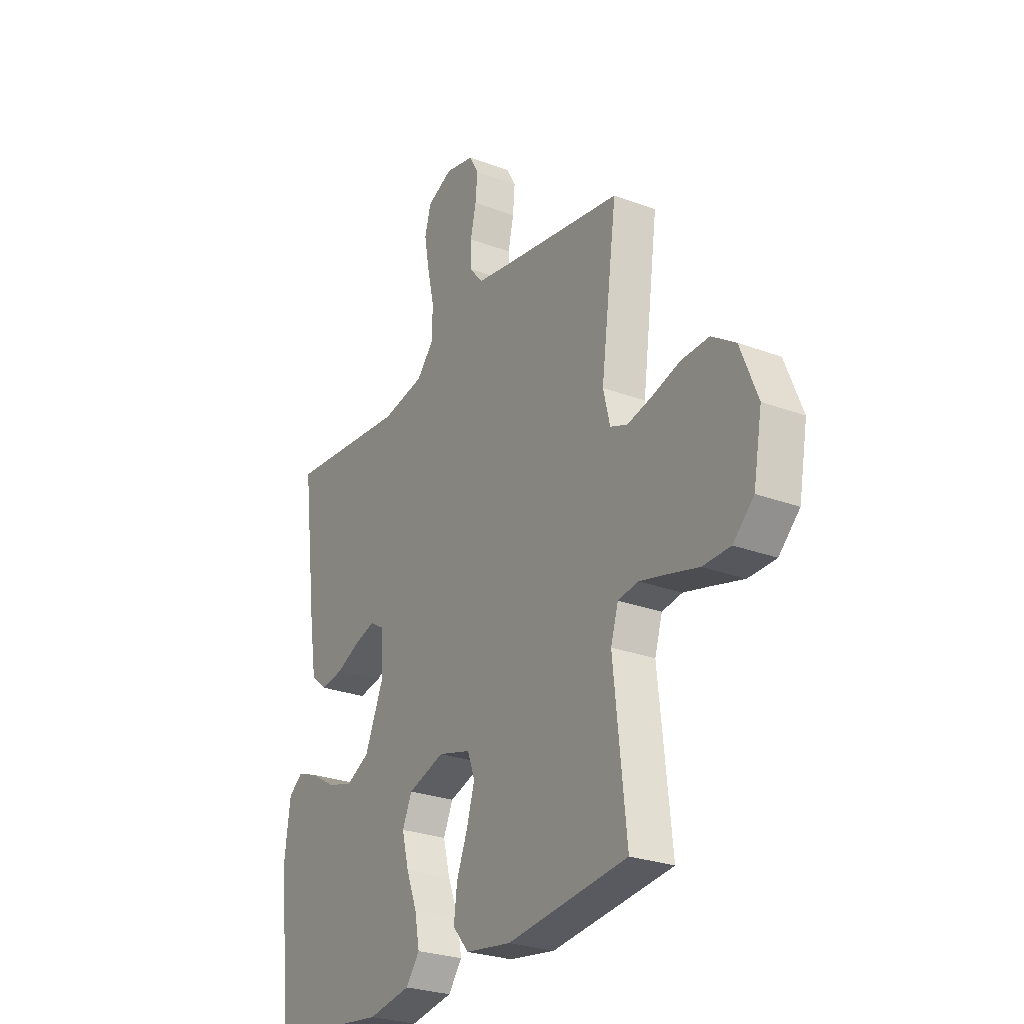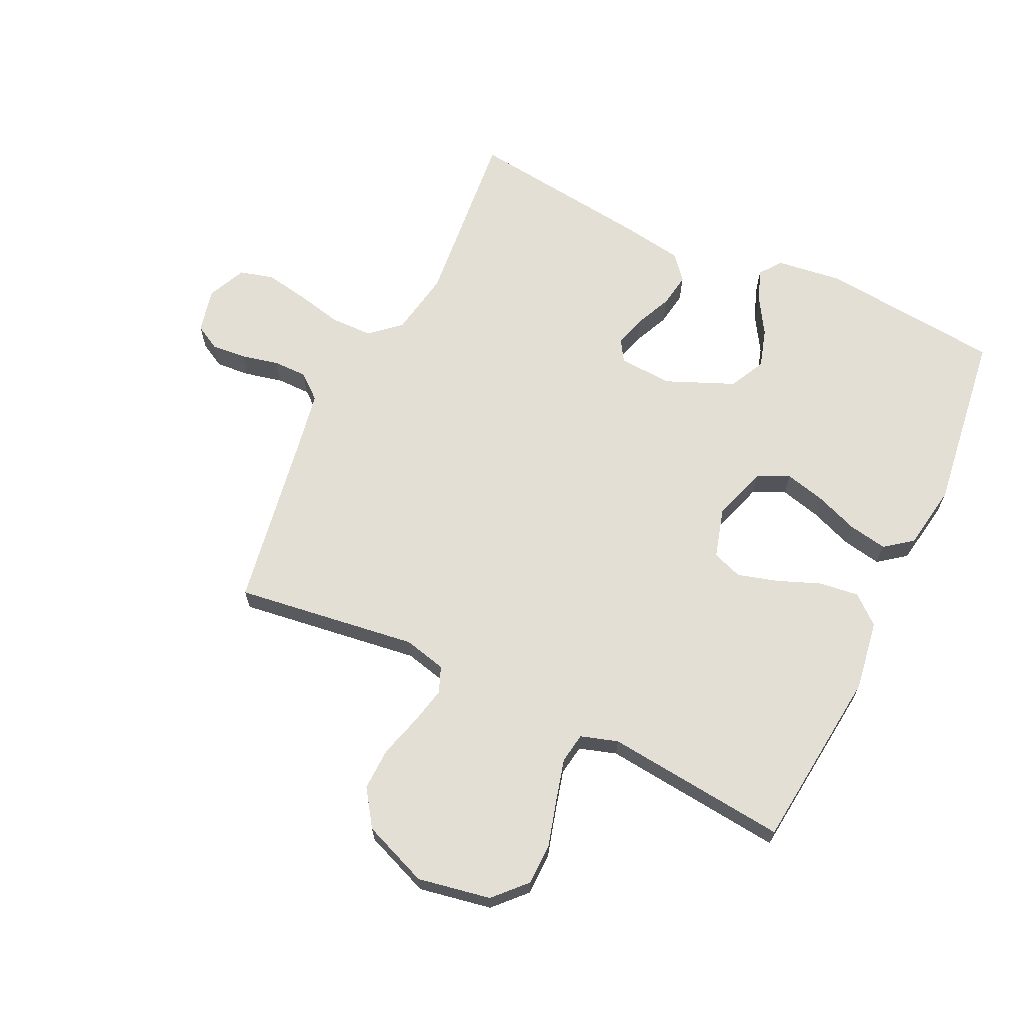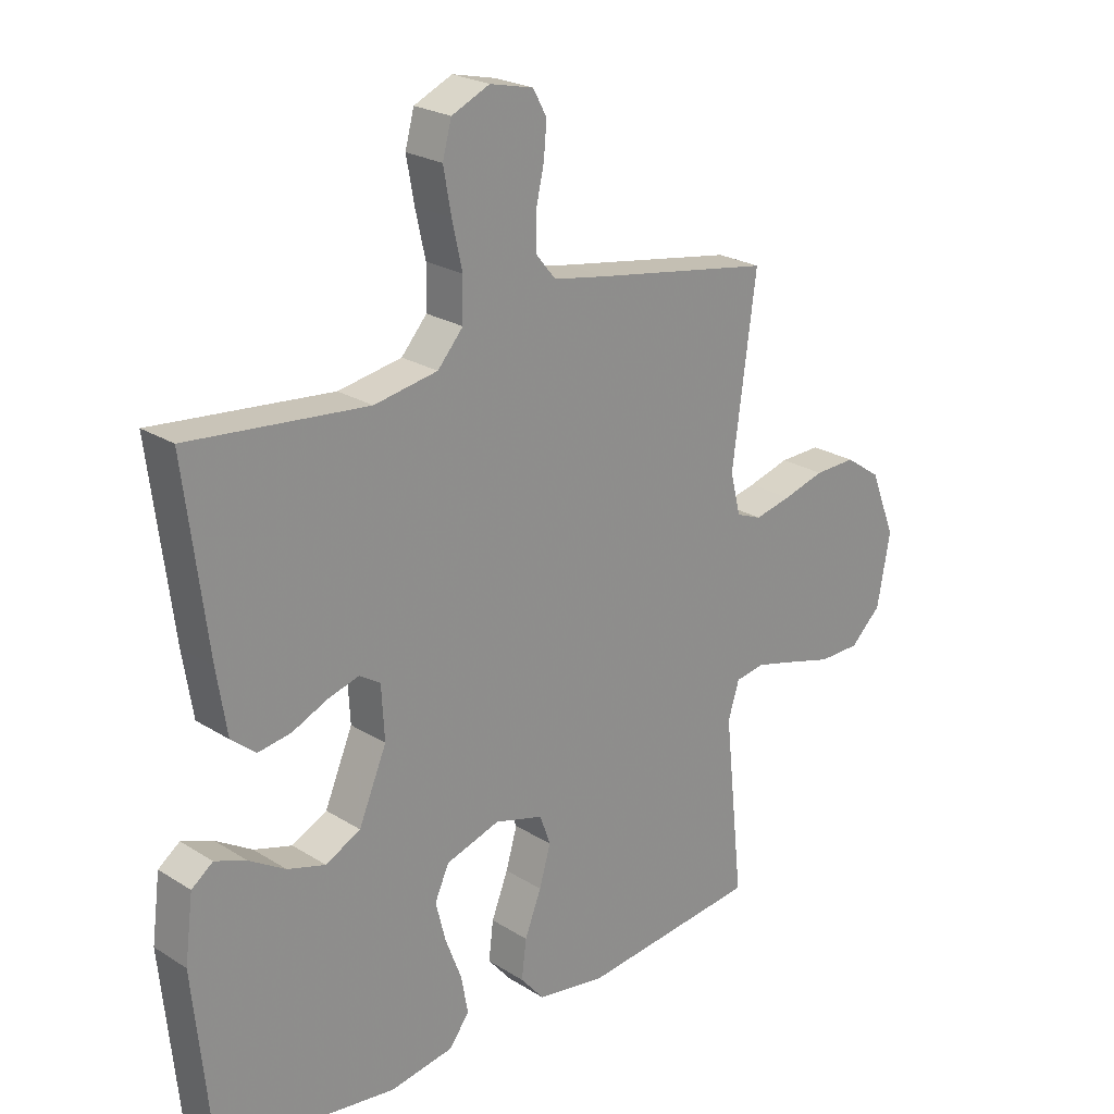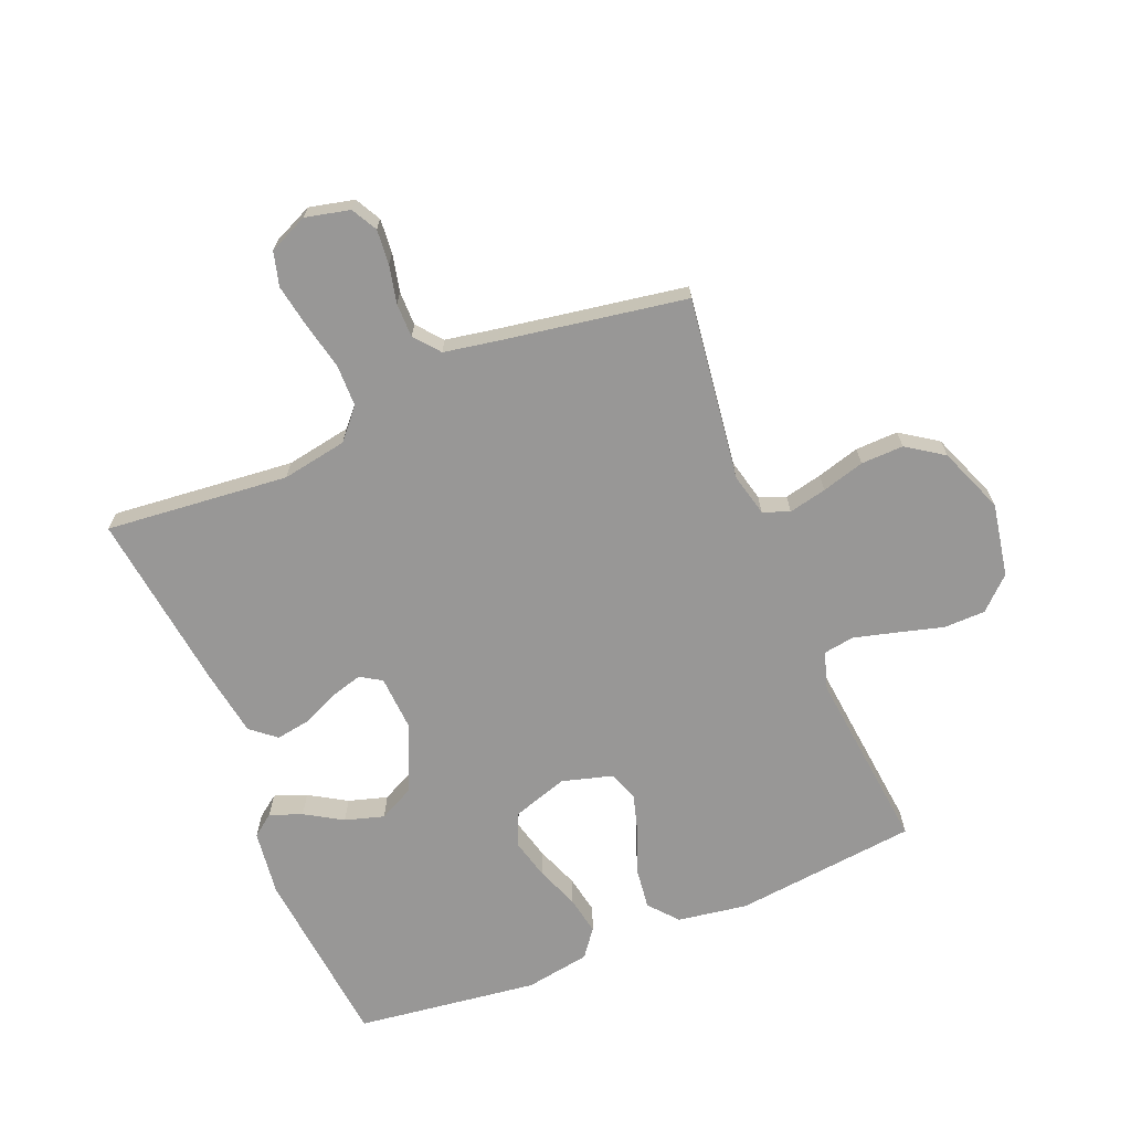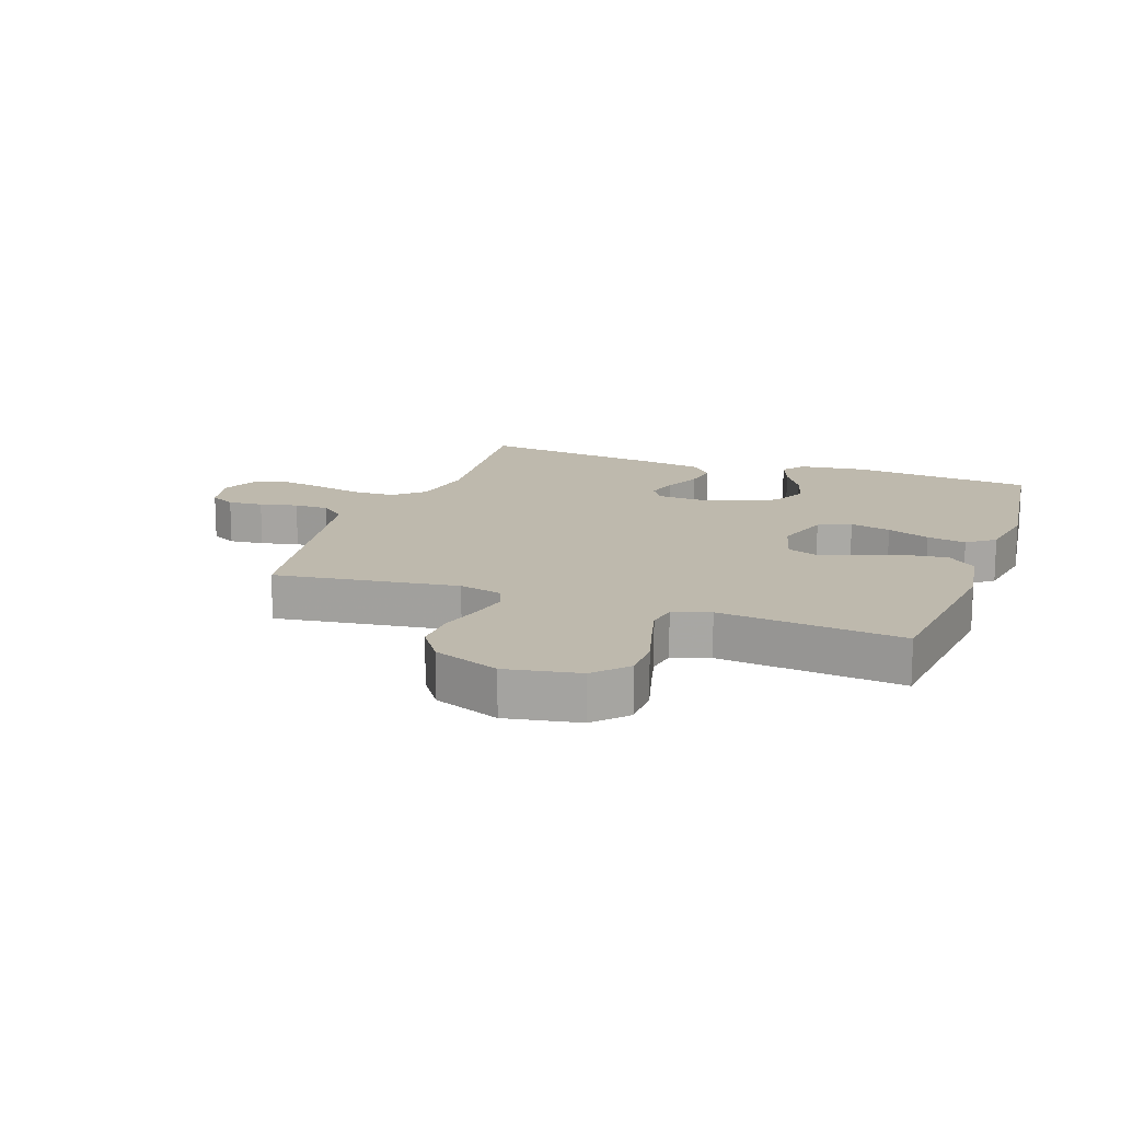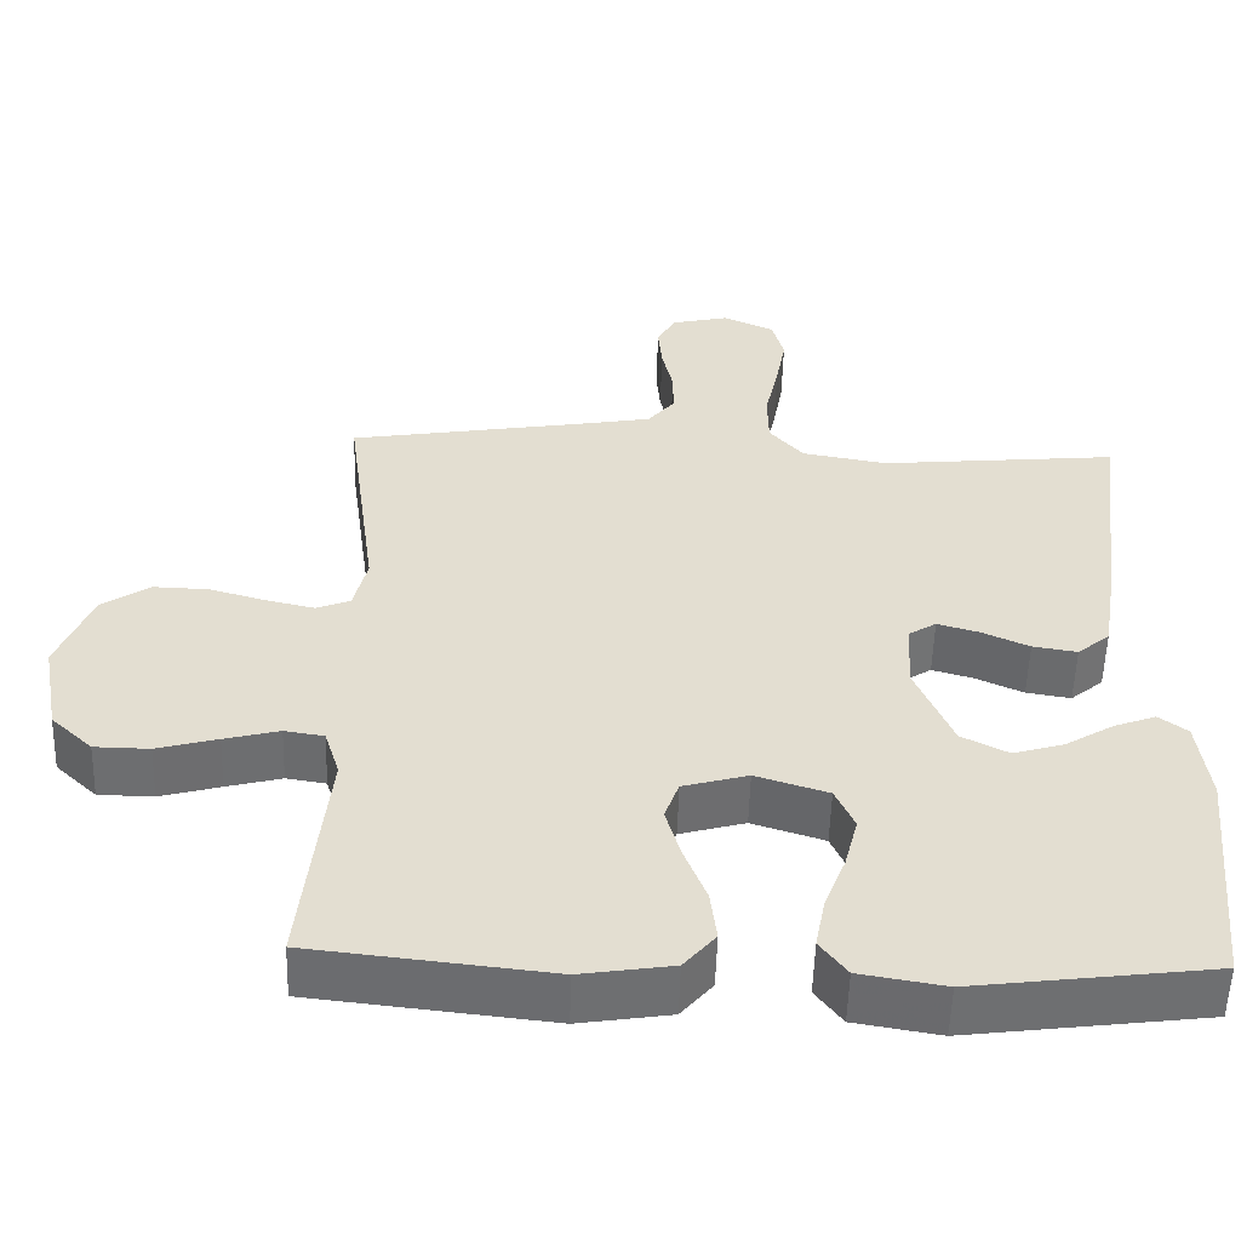
<metadata>
{"format":"obj","ext":"obj","renderer":"f3d","projection":"perspective","resolution":1024,"background":"white","views":[{"elev":-26.9,"azim":59.7,"up":"+Z"},{"elev":66.3,"azim":115.4,"up":"+Y"},{"elev":23.5,"azim":-43.6,"up":"+Z"},{"elev":-68.3,"azim":22.3,"up":"+Y"},{"elev":15.1,"azim":109.6,"up":"+Y"},{"elev":-54.3,"azim":178.3,"up":"+Z"}]}
</metadata>
<code>
v 0.5 0.07 0.5
v 0.46 0.07 0.2
v 0.477 0.07 0.13
v 0.52 0.07 0.113
v 0.582 0.07 0.127
v 0.652 0.07 0.147
v 0.722 0.07 0.149
v 0.782 0.07 0.108
v 0.825 0.07 0
v 0.803 0.07 -0.12
v 0.751 0.07 -0.169
v 0.682 0.07 -0.17
v 0.606 0.07 -0.149
v 0.537 0.07 -0.131
v 0.487 0.07 -0.139
v 0.468 0.07 -0.2
v 0.5 0.07 -0.5
v 0.2 0.07 -0.533
v 0.085 0.07 -0.515
v 0.045 0.07 -0.468
v 0.053 0.07 -0.403
v 0.081 0.07 -0.332
v 0.1 0.07 -0.266
v 0.082 0.07 -0.216
v 0 0.07 -0.193
v -0.091 0.07 -0.222
v -0.115 0.07 -0.275
v -0.098 0.07 -0.342
v -0.071 0.07 -0.412
v -0.059 0.07 -0.476
v -0.093 0.07 -0.521
v -0.2 0.07 -0.539
v -0.5 0.07 -0.5
v -0.53 0.07 -0.2
v -0.516 0.07 -0.092
v -0.48 0.07 -0.065
v -0.427 0.07 -0.085
v -0.366 0.07 -0.122
v -0.302 0.07 -0.141
v -0.243 0.07 -0.111
v -0.196 0.07 0
v -0.201 0.07 0.089
v -0.236 0.07 0.111
v -0.288 0.07 0.096
v -0.348 0.07 0.069
v -0.404 0.07 0.06
v -0.445 0.07 0.094
v -0.462 0.07 0.2
v -0.5 0.07 0.5
v -0.2 0.07 0.471
v -0.093 0.07 0.49
v -0.05 0.07 0.539
v -0.049 0.07 0.608
v -0.066 0.07 0.684
v -0.079 0.07 0.756
v -0.064 0.07 0.812
v 0 0.07 0.841
v 0.073 0.07 0.824
v 0.096 0.07 0.782
v 0.091 0.07 0.725
v 0.077 0.07 0.663
v 0.077 0.07 0.607
v 0.111 0.07 0.566
v 0.2 0.07 0.55
v 0.5 0 0.5
v 0.46 0 0.2
v 0.477 0 0.13
v 0.52 0 0.113
v 0.582 0 0.127
v 0.652 0 0.147
v 0.722 0 0.149
v 0.782 0 0.108
v 0.825 0 0
v 0.803 0 -0.12
v 0.751 0 -0.169
v 0.682 0 -0.17
v 0.606 0 -0.149
v 0.537 0 -0.131
v 0.487 0 -0.139
v 0.468 0 -0.2
v 0.5 0 -0.5
v 0.2 0 -0.533
v 0.085 0 -0.515
v 0.045 0 -0.468
v 0.053 0 -0.403
v 0.081 0 -0.332
v 0.1 0 -0.266
v 0.082 0 -0.216
v 0 0 -0.193
v -0.091 0 -0.222
v -0.115 0 -0.275
v -0.098 0 -0.342
v -0.071 0 -0.412
v -0.059 0 -0.476
v -0.093 0 -0.521
v -0.2 0 -0.539
v -0.5 0 -0.5
v -0.53 0 -0.2
v -0.516 0 -0.092
v -0.48 0 -0.065
v -0.427 0 -0.085
v -0.366 0 -0.122
v -0.302 0 -0.141
v -0.243 0 -0.111
v -0.196 0 0
v -0.201 0 0.089
v -0.236 0 0.111
v -0.288 0 0.096
v -0.348 0 0.069
v -0.404 0 0.06
v -0.445 0 0.094
v -0.462 0 0.2
v -0.5 0 0.5
v -0.2 0 0.471
v -0.093 0 0.49
v -0.05 0 0.539
v -0.049 0 0.608
v -0.066 0 0.684
v -0.079 0 0.756
v -0.064 0 0.812
v 0 0 0.841
v 0.073 0 0.824
v 0.096 0 0.782
v 0.091 0 0.725
v 0.077 0 0.663
v 0.077 0 0.607
v 0.111 0 0.566
v 0.2 0 0.55
f 58 59 60 61
f 58 61 62
f 57 58 62
f 56 57 62
f 53 54 55 56
f 53 56 62
f 52 53 62 63
f 47 48 49 50
f 47 50 51
f 44 45 46 47
f 43 44 47 51
f 42 43 51 52
f 35 36 37 38
f 35 38 39
f 34 35 39
f 33 34 39
f 32 33 39 40
f 28 29 30 31
f 27 28 31 32
f 19 20 21 22
f 19 22 23
f 16 17 18 19
f 15 16 19 23
f 10 11 12 13
f 10 13 14
f 9 10 14
f 8 9 14 15
f 5 6 7 8
f 4 5 8 15
f 64 1 2
f 64 2 3
f 63 64 3
f 41 42 52 63
f 41 63 3
f 27 32 40 41
f 26 27 41
f 25 26 41 3
f 24 25 3 4
f 4 15 23 24
f 125 124 123 122
f 126 125 122
f 126 122 121
f 126 121 120
f 120 119 118 117
f 126 120 117
f 127 126 117 116
f 114 113 112 111
f 115 114 111
f 111 110 109 108
f 115 111 108 107
f 116 115 107 106
f 102 101 100 99
f 103 102 99
f 103 99 98
f 103 98 97
f 104 103 97 96
f 95 94 93 92
f 96 95 92 91
f 86 85 84 83
f 87 86 83
f 83 82 81 80
f 87 83 80 79
f 77 76 75 74
f 78 77 74
f 78 74 73
f 79 78 73 72
f 72 71 70 69
f 79 72 69 68
f 66 65 128
f 67 66 128
f 67 128 127
f 127 116 106 105
f 67 127 105
f 105 104 96 91
f 105 91 90
f 67 105 90 89
f 68 67 89 88
f 88 87 79 68
f 1 65 66 2
f 2 66 67 3
f 3 67 68 4
f 4 68 69 5
f 5 69 70 6
f 6 70 71 7
f 7 71 72 8
f 8 72 73 9
f 9 73 74 10
f 10 74 75 11
f 11 75 76 12
f 12 76 77 13
f 13 77 78 14
f 14 78 79 15
f 15 79 80 16
f 16 80 81 17
f 17 81 82 18
f 18 82 83 19
f 19 83 84 20
f 20 84 85 21
f 21 85 86 22
f 22 86 87 23
f 23 87 88 24
f 24 88 89 25
f 25 89 90 26
f 26 90 91 27
f 27 91 92 28
f 28 92 93 29
f 29 93 94 30
f 30 94 95 31
f 31 95 96 32
f 32 96 97 33
f 33 97 98 34
f 34 98 99 35
f 35 99 100 36
f 36 100 101 37
f 37 101 102 38
f 38 102 103 39
f 39 103 104 40
f 40 104 105 41
f 41 105 106 42
f 42 106 107 43
f 43 107 108 44
f 44 108 109 45
f 45 109 110 46
f 46 110 111 47
f 47 111 112 48
f 48 112 113 49
f 49 113 114 50
f 50 114 115 51
f 51 115 116 52
f 52 116 117 53
f 53 117 118 54
f 54 118 119 55
f 55 119 120 56
f 56 120 121 57
f 57 121 122 58
f 58 122 123 59
f 59 123 124 60
f 60 124 125 61
f 61 125 126 62
f 62 126 127 63
f 63 127 128 64
f 64 128 65 1

</code>
